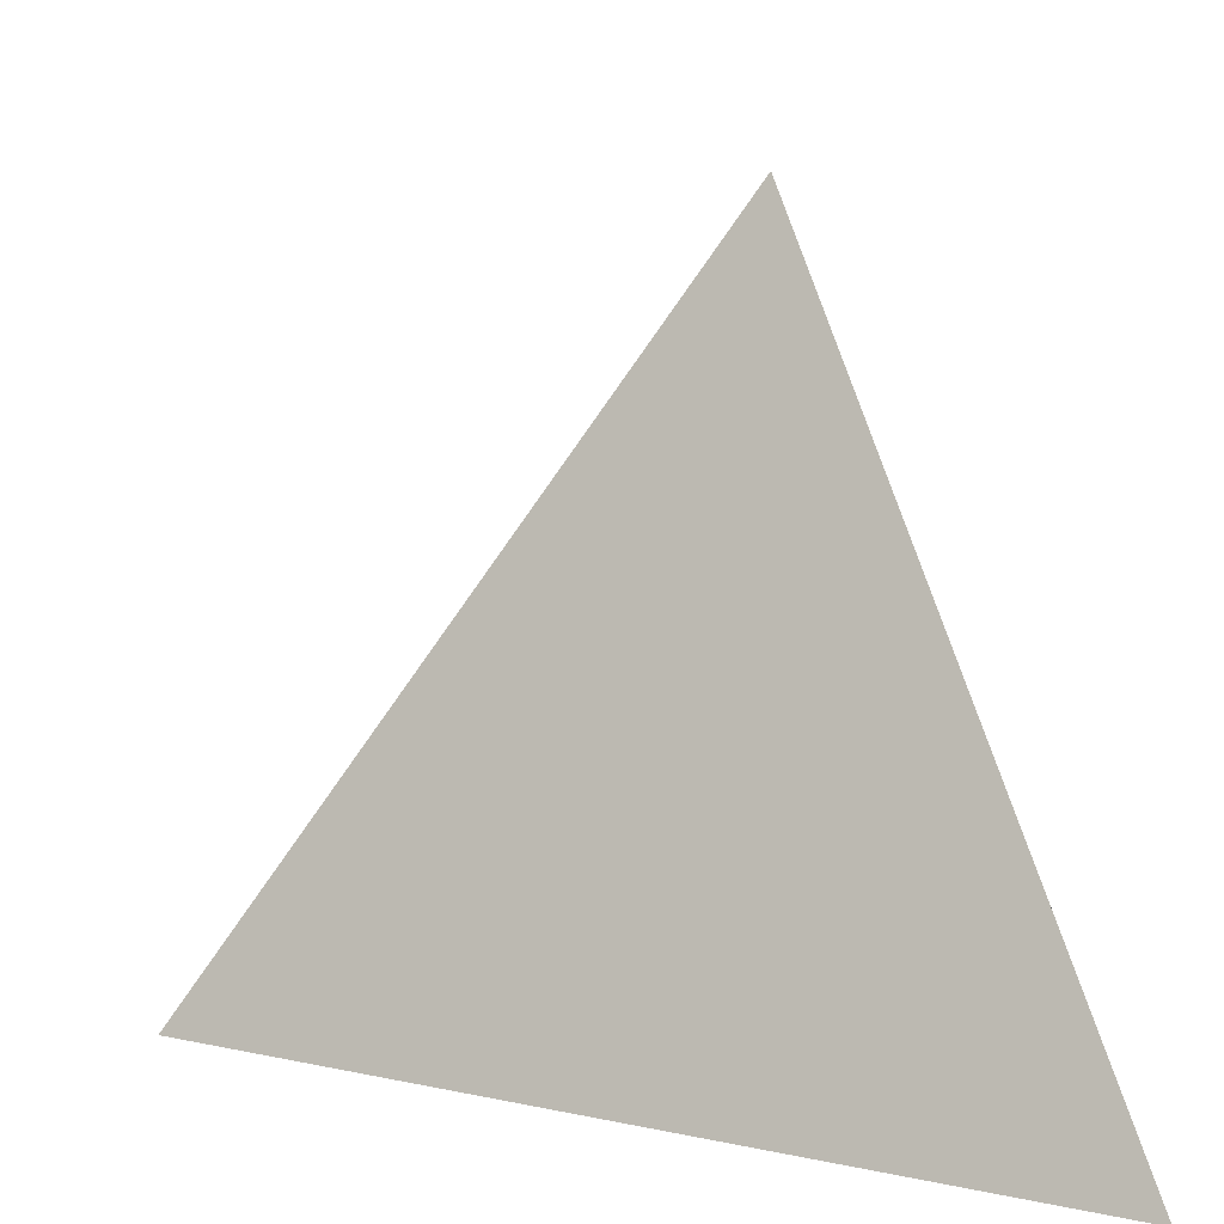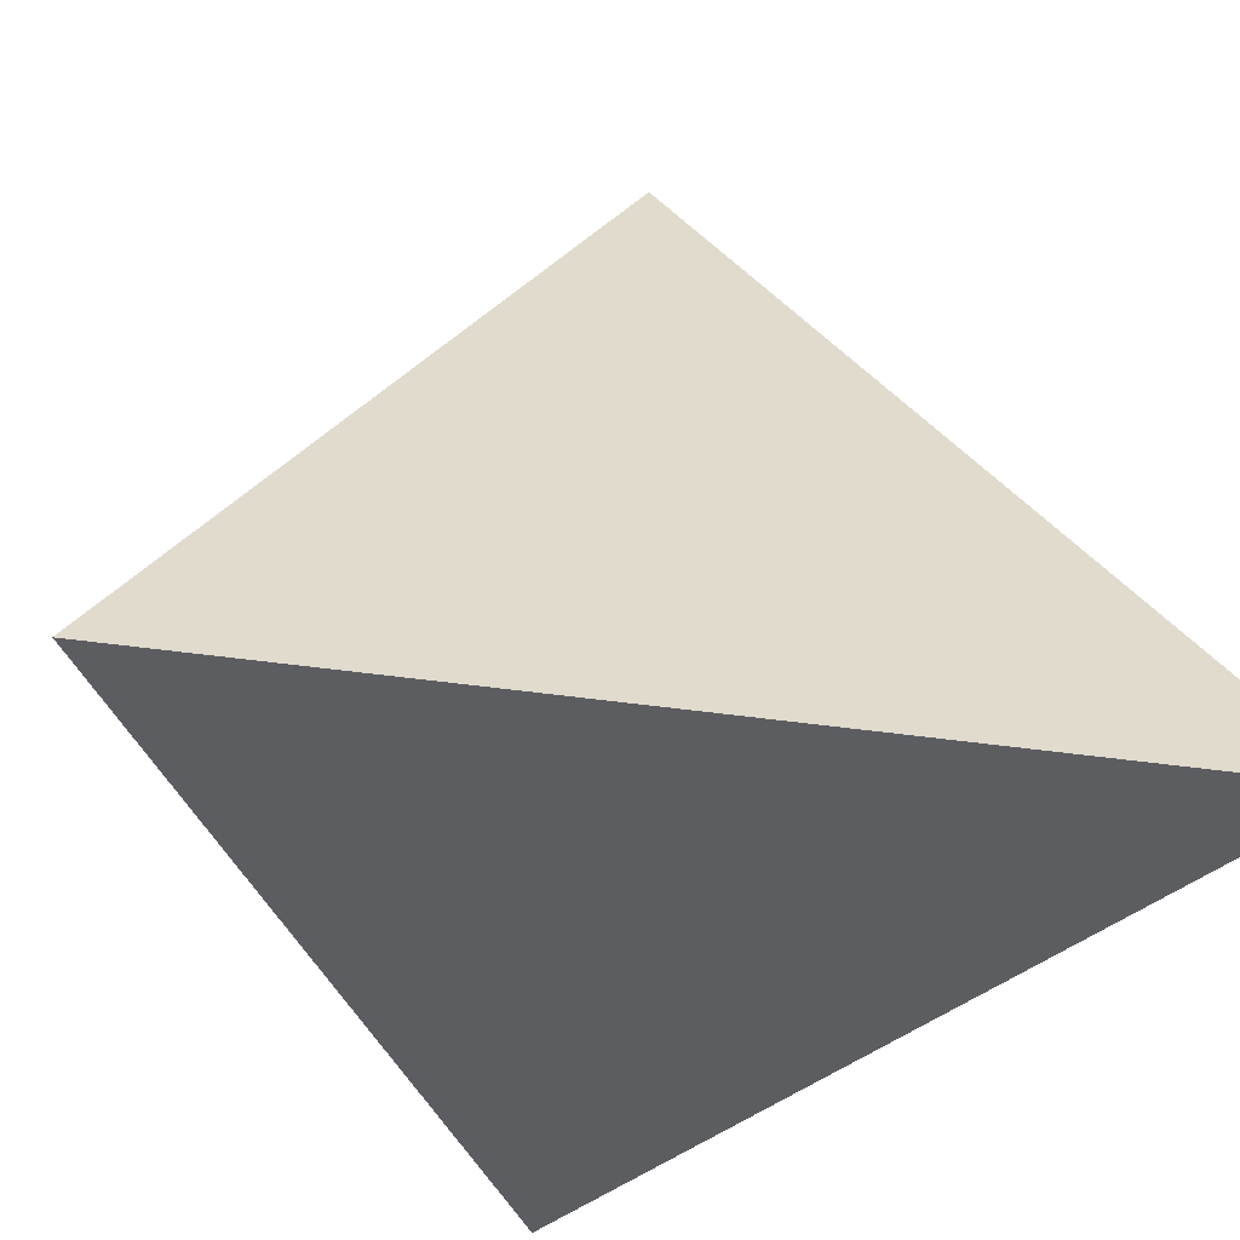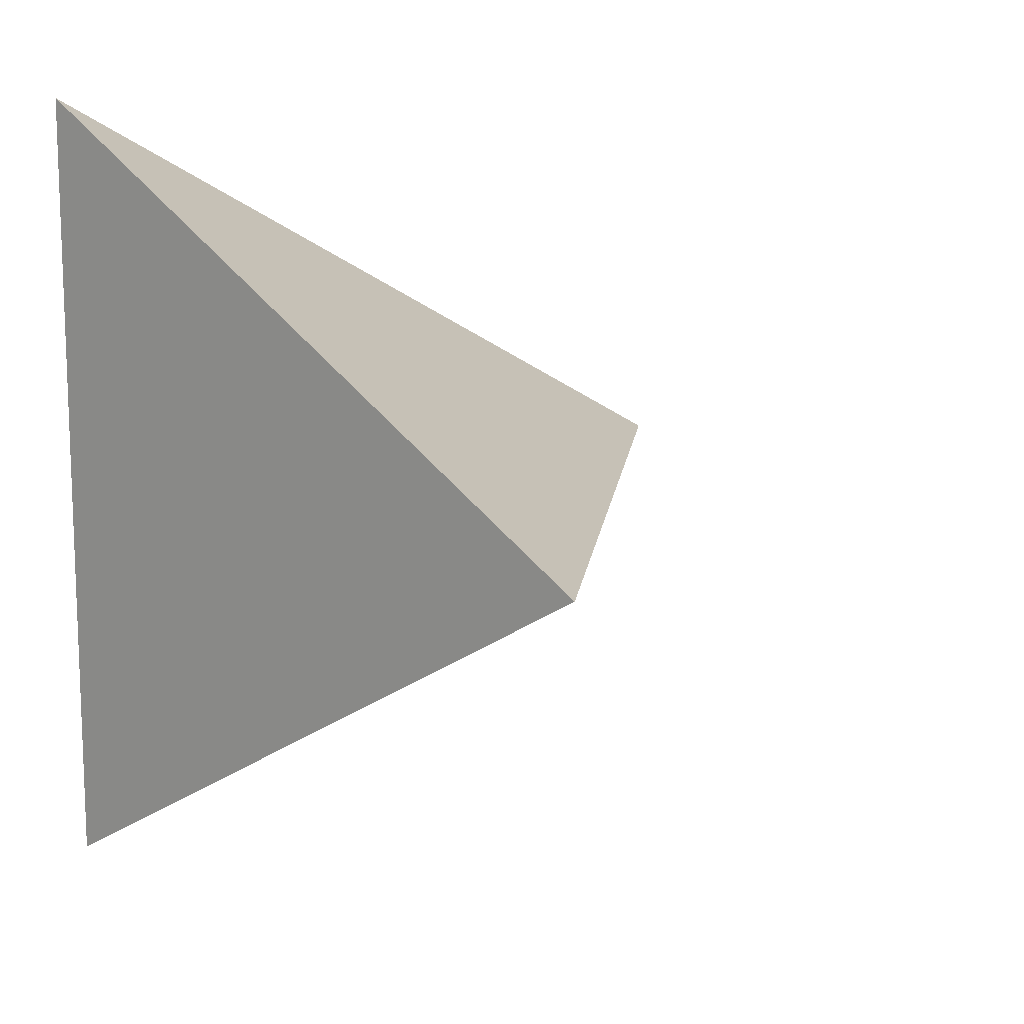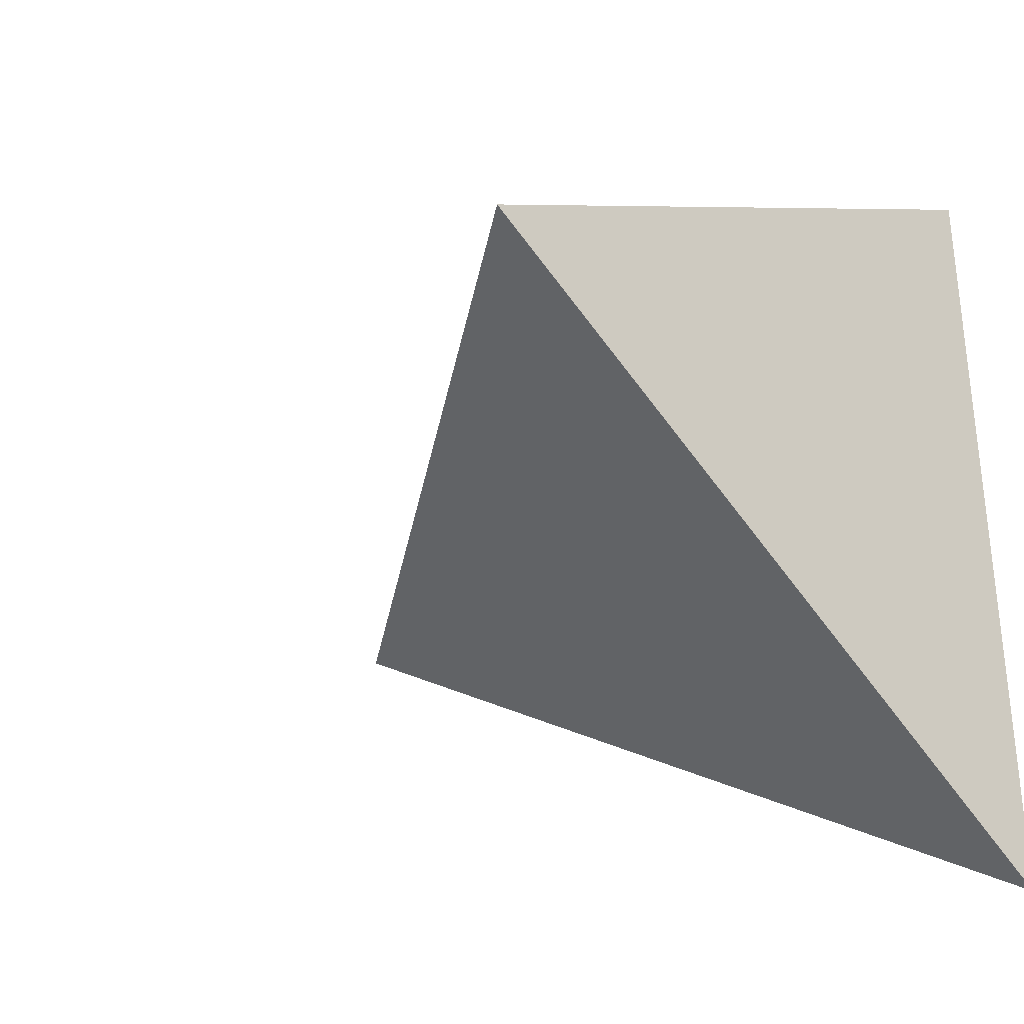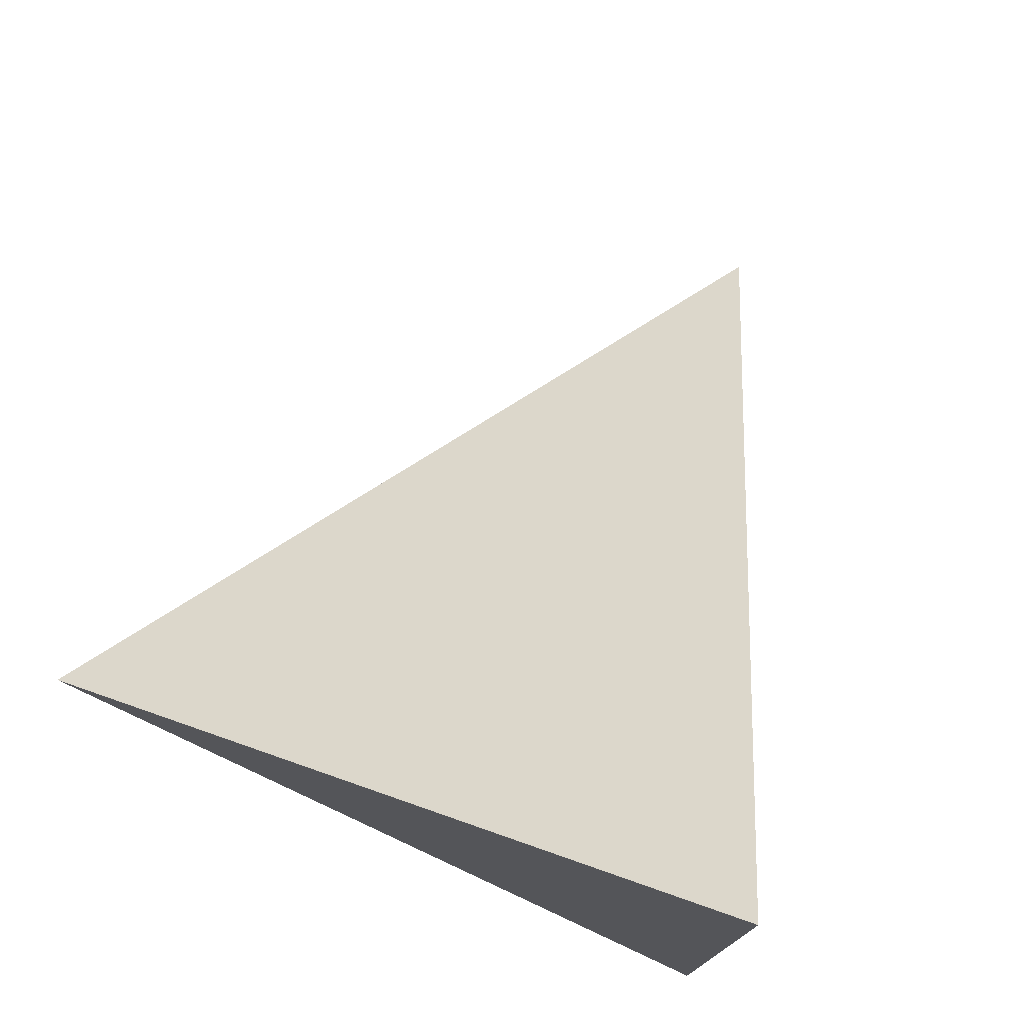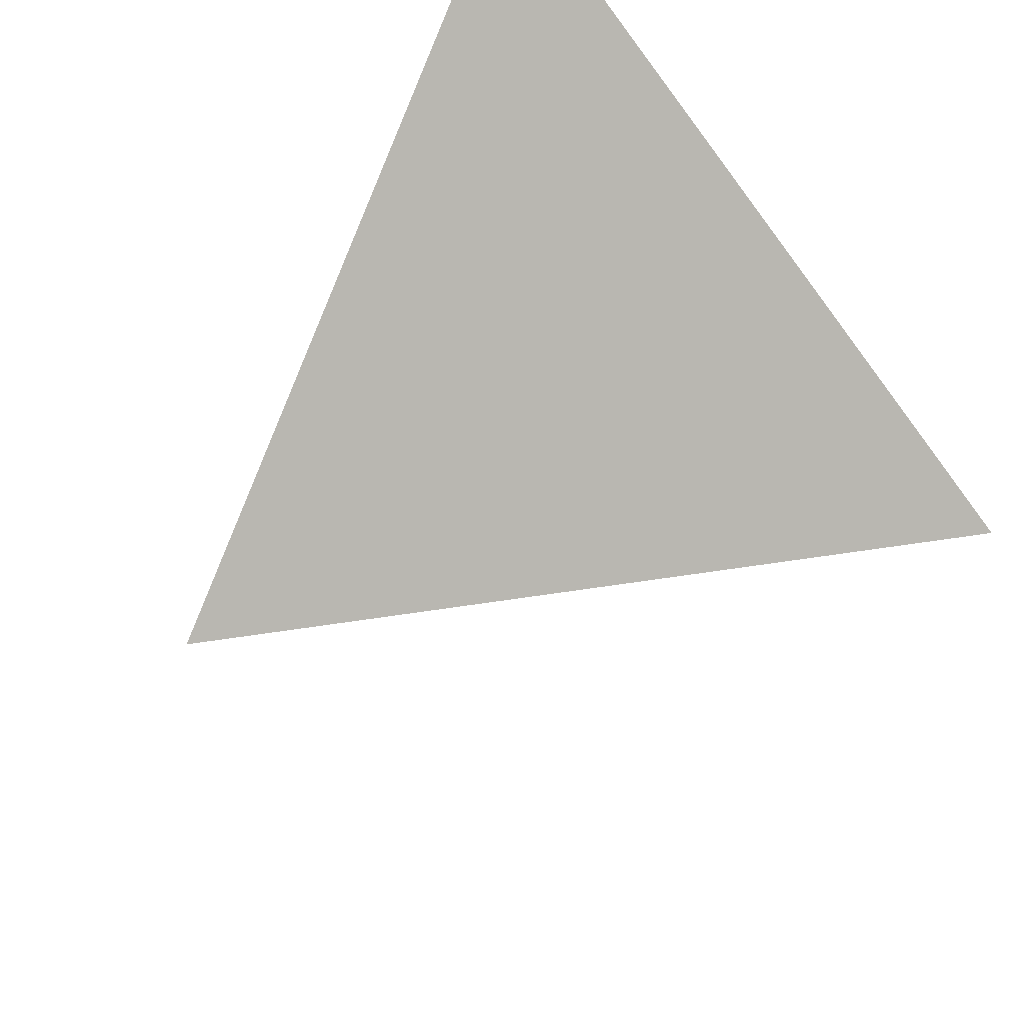
<metadata>
{"format":"obj","ext":"obj","renderer":"f3d","projection":"perspective","resolution":1024,"background":"white","views":[{"elev":12.4,"azim":177.2,"up":"+Z"},{"elev":-37.0,"azim":-101.1,"up":"+Z"},{"elev":13.0,"azim":-28.4,"up":"+Y"},{"elev":-32.4,"azim":134.8,"up":"+Y"},{"elev":76.3,"azim":-157.5,"up":"+Y"},{"elev":63.6,"azim":46.1,"up":"+Y"}]}
</metadata>
<code>
o Mesh_object0
v -0.5888 -1.02 -0.4163
v -0.5888 1.02 -0.4163
v 1.178 0 -0.4163
v 0 -0 1.249
f 1 2 3
f 2 1 4
f 4 1 3
f 4 3 2

</code>
